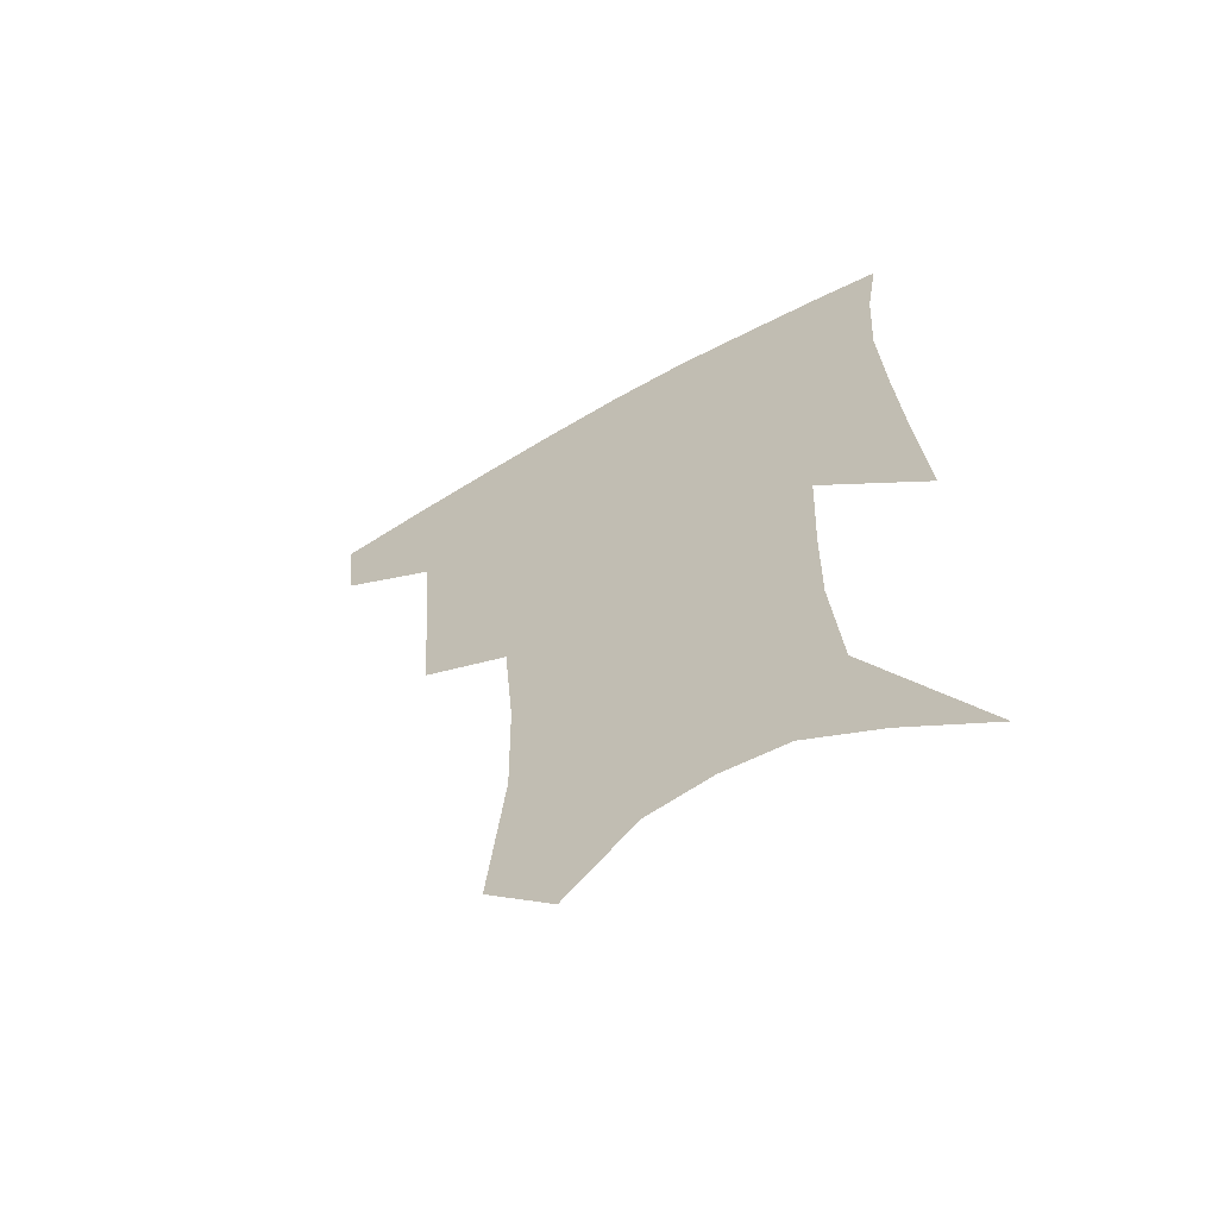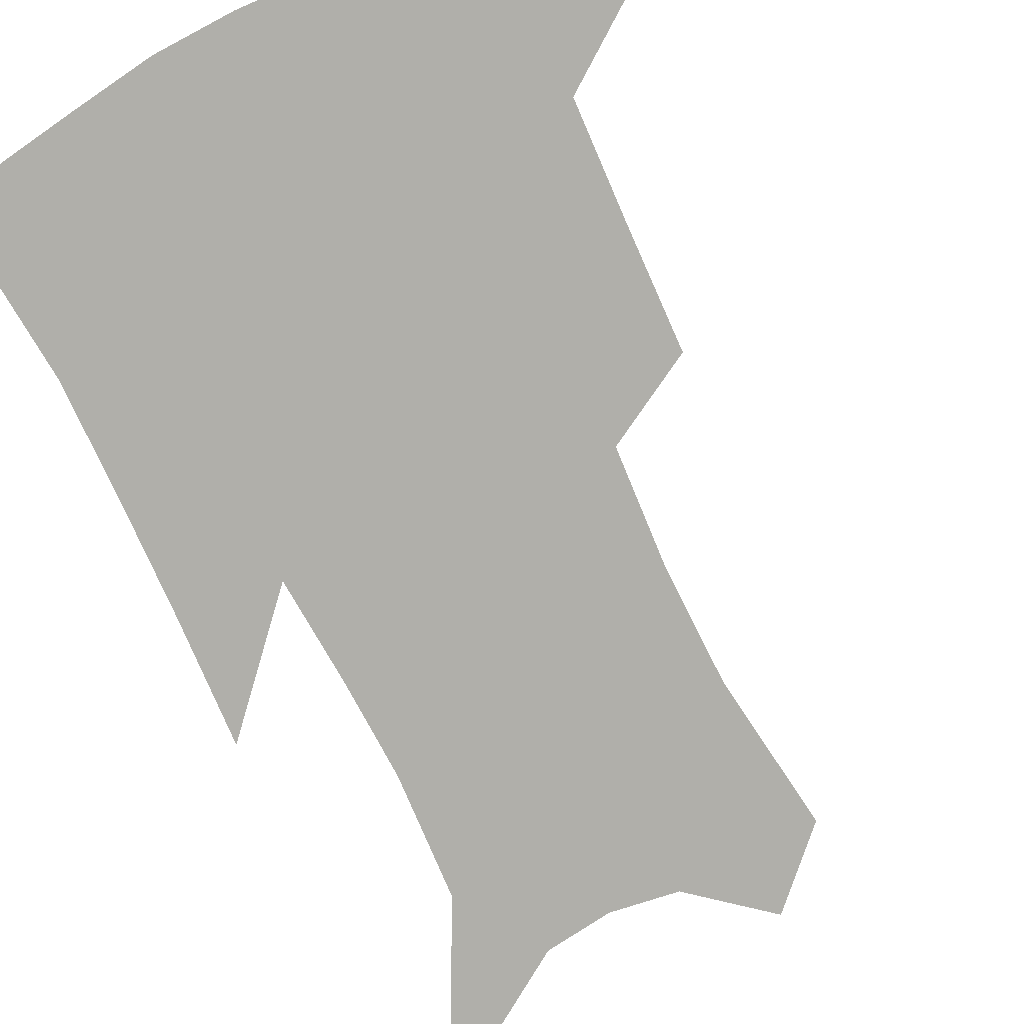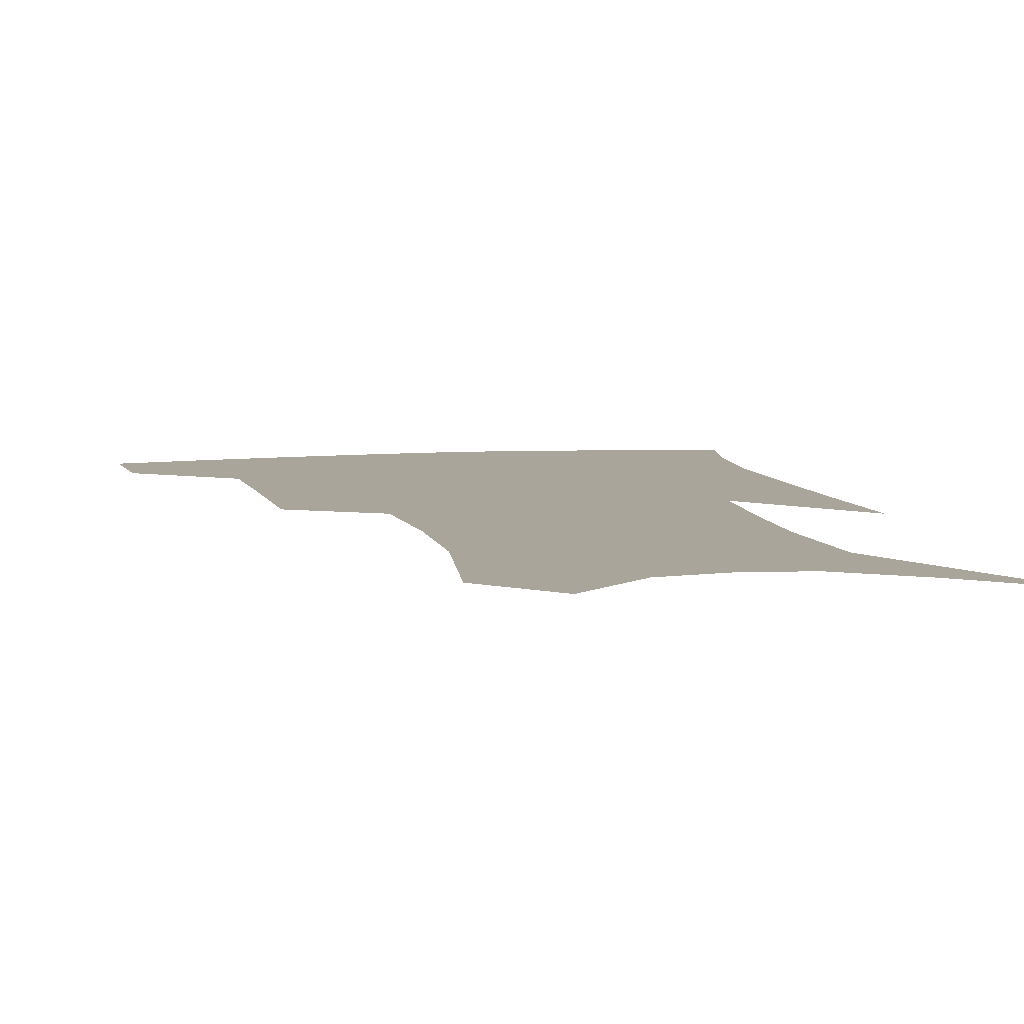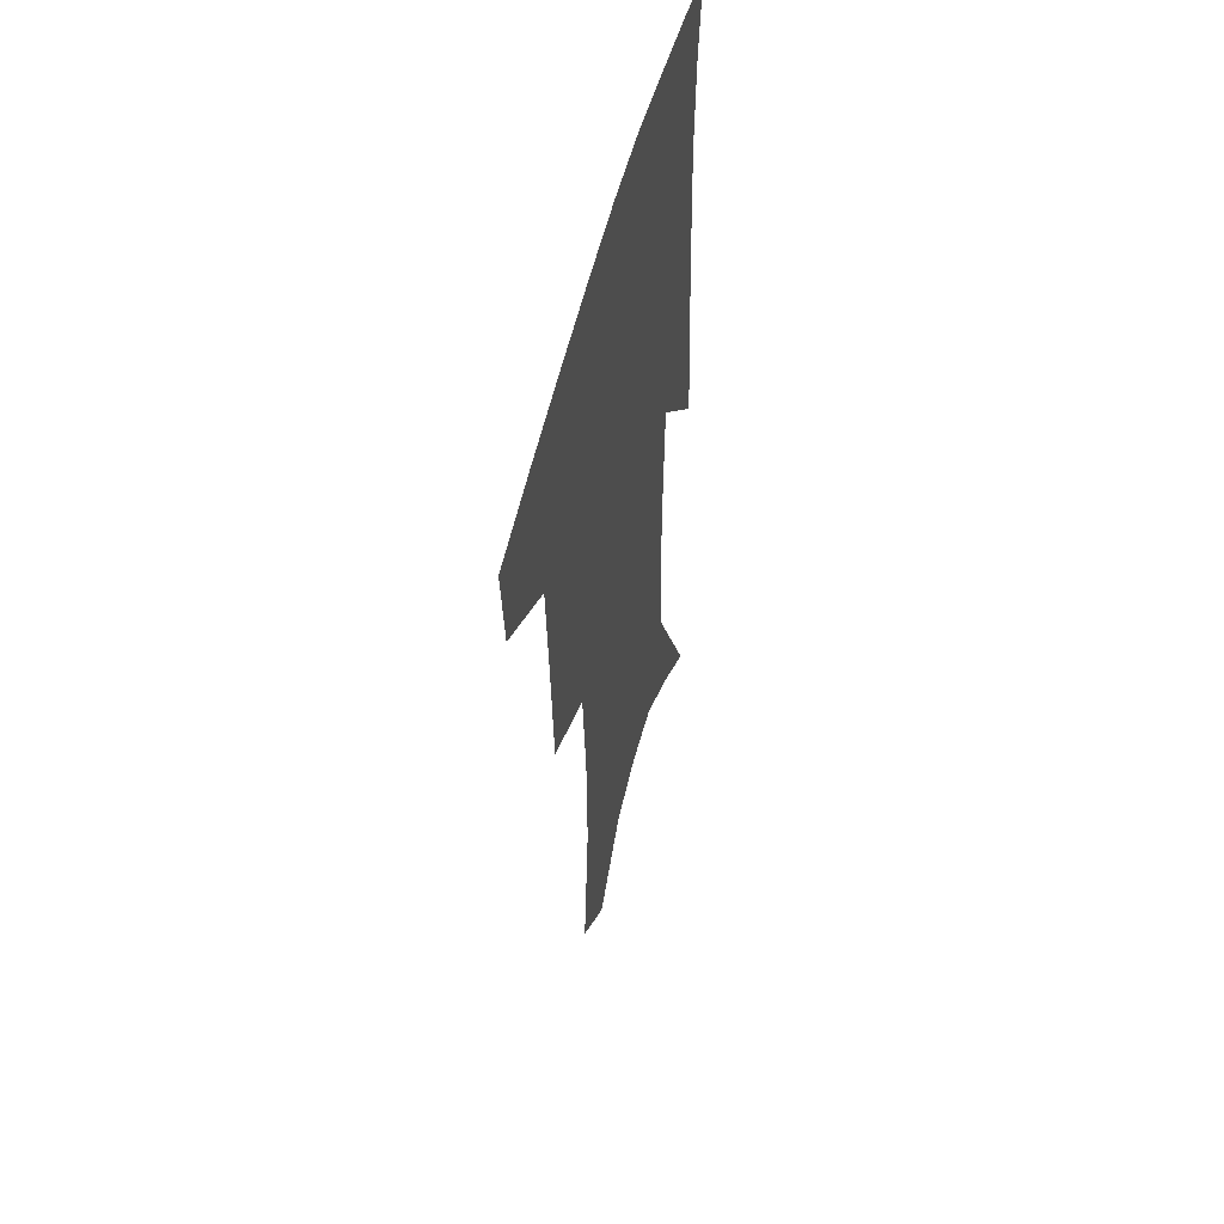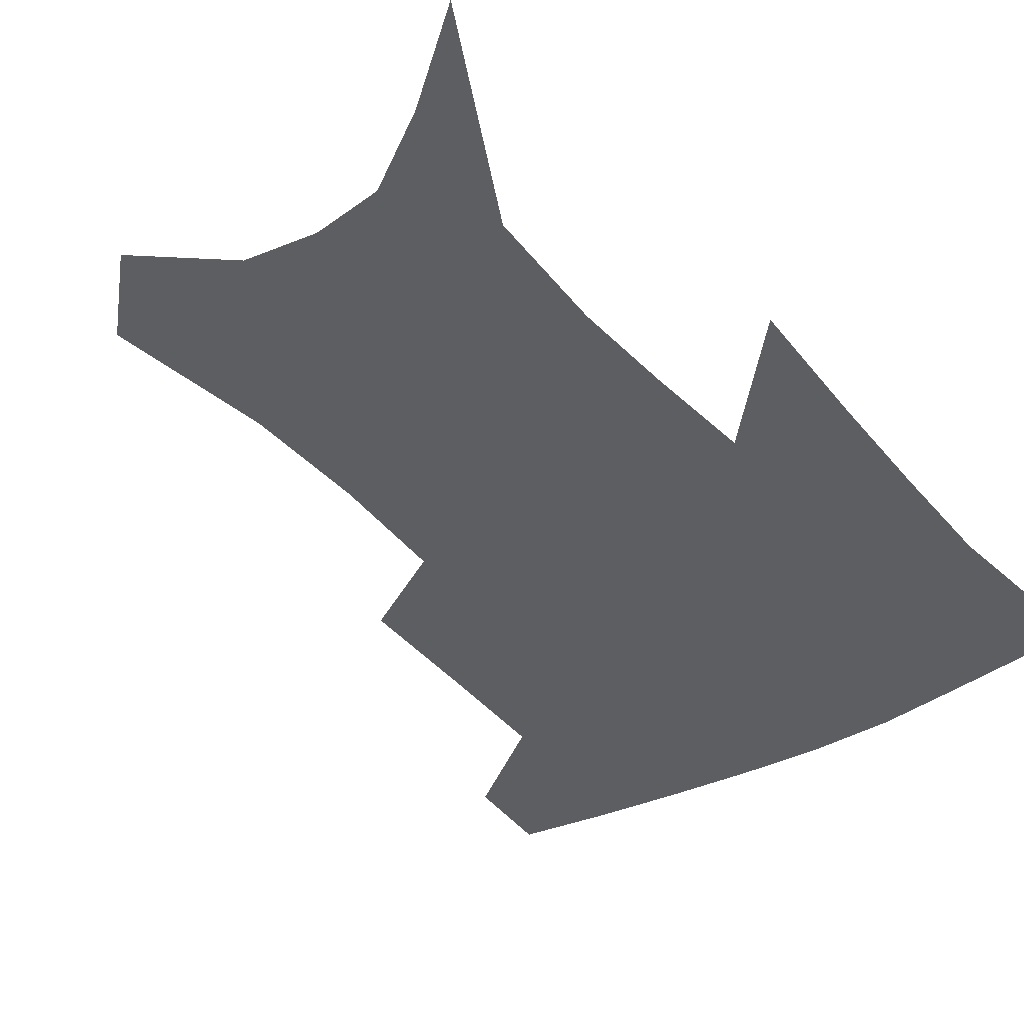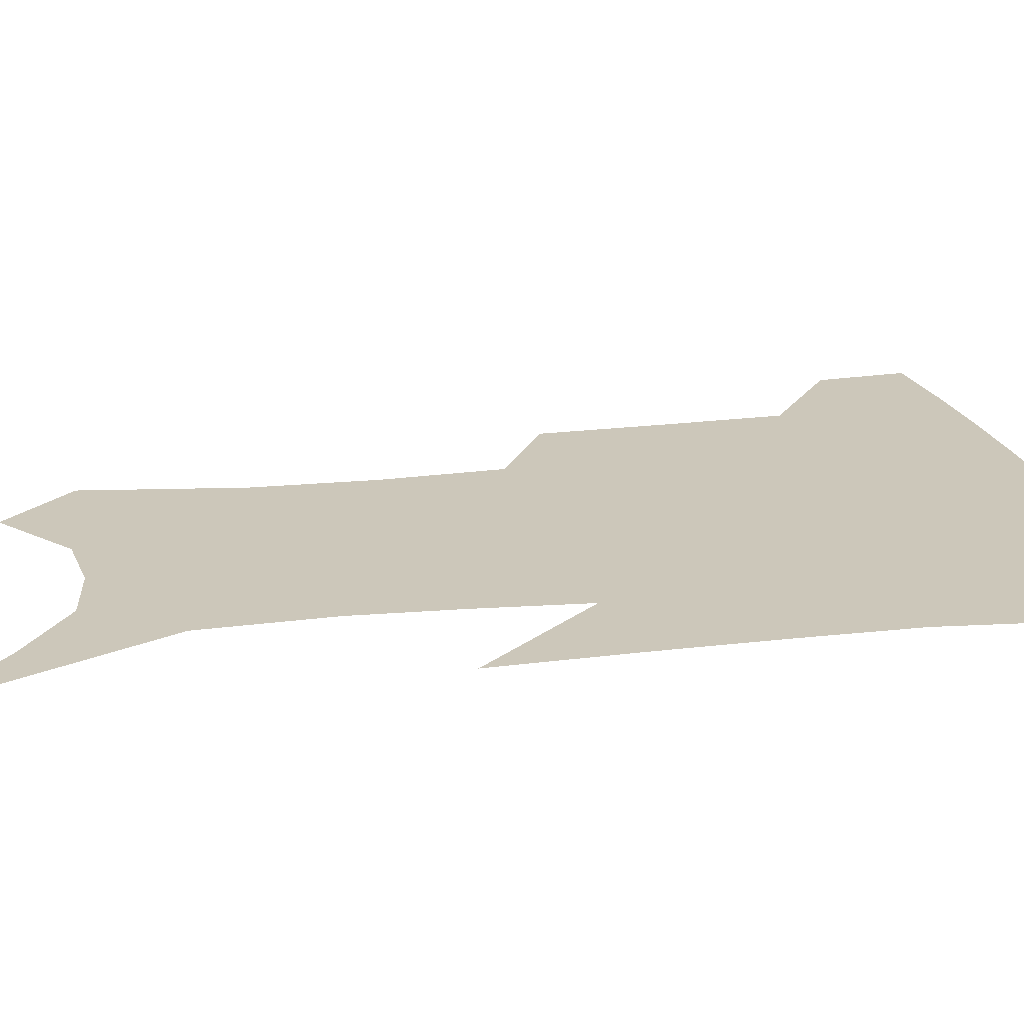
<metadata>
{"format":"obj","ext":"obj","renderer":"f3d","projection":"perspective","resolution":1024,"background":"white","views":[{"elev":-63.4,"azim":29.8,"up":"+Y"},{"elev":-78.0,"azim":-152.5,"up":"+Z"},{"elev":7.5,"azim":-11.3,"up":"+Z"},{"elev":52.8,"azim":-76.2,"up":"+Y"},{"elev":-37.7,"azim":37.3,"up":"+Z"},{"elev":21.5,"azim":81.2,"up":"+Z"}]}
</metadata>
<code>
v 468.2 381.9 0
v 465.1 410.5 0
v 505.6 282 0
v 503.1 322.5 0
v 500.4 359.8 0
v 496.6 388.3 0
v 492.2 415.2 0
v 533.3 139.5 0
v 538.7 189.8 0
v 538.1 228.6 0
v 534.8 266.5 0
v 530.5 302.2 0
v 528.6 337.4 0
v 525.9 366.2 0
v 522.6 392.4 0
v 519.2 419 0
v 555.5 118 0
v 560.4 173.1 0
v 559.6 207.7 0
v 558.7 248 0
v 555.5 279.4 0
v 553.9 315.2 0
v 552.5 344.9 0
v 551.4 371.4 0
v 548.9 395.9 0
v 546 422 0
v 579 138.5 0
v 580.1 183 0
v 579.3 218.9 0
v 577.8 252.4 0
v 575.9 284.2 0
v 575.3 319.3 0
v 575 347.4 0
v 575.2 373.7 0
v 574.8 397.6 0
v 572.4 423.9 0
v 600.5 142.1 0
v 598.8 184.1 0
v 597.9 219.4 0
v 597 256.7 0
v 596.6 291 0
v 596.4 321.3 0
v 597.1 349.2 0
v 598.3 374.7 0
v 599.4 397.8 0
v 598.6 423.7 0
v 622 139.8 0
v 618.9 176.1 0
v 616.1 220.5 0
v 616.4 252.3 0
v 617.7 283.2 0
v 617.6 316 0
v 618.1 349 0
v 620.5 372.7 0
v 623.1 396.8 0
v 625.7 420.5 0
v 646.5 124.6 0
v 639.4 168.3 0
v 636.2 208.5 0
v 636.5 240.6 0
v 638 275.7 0
v 638.6 310.1 0
v 639.8 341 0
v 642.8 367.6 0
v 645.9 394.3 0
v 649.9 417.4 0
v 674.6 102.6 0
v 673.6 238.8 0
v 670.2 281.4 0
v 667.9 319.8 0
v 666.3 357 0
v 668.1 388.6 0
v 672.2 413.4 0
v 691 451 0
f 5 6 1
f 1 6 2
f 6 7 2
f 11 12 3
f 3 12 4
f 12 13 4
f 4 13 5
f 13 14 5
f 5 14 6
f 14 15 6
f 6 15 7
f 15 16 7
f 17 18 8
f 8 18 9
f 18 19 9
f 9 19 10
f 19 20 10
f 10 20 11
f 20 21 11
f 11 21 12
f 21 22 12
f 12 22 13
f 22 23 13
f 13 23 14
f 23 24 14
f 14 24 15
f 24 25 15
f 15 25 16
f 25 26 16
f 17 27 18
f 27 28 18
f 18 28 19
f 28 29 19
f 19 29 20
f 29 30 20
f 20 30 21
f 30 31 21
f 21 31 22
f 31 32 22
f 22 32 23
f 32 33 23
f 23 33 24
f 33 34 24
f 24 34 25
f 34 35 25
f 25 35 26
f 35 36 26
f 27 37 28
f 37 38 28
f 28 38 29
f 38 39 29
f 29 39 30
f 39 40 30
f 30 40 31
f 40 41 31
f 31 41 32
f 41 42 32
f 32 42 33
f 42 43 33
f 33 43 34
f 43 44 34
f 34 44 35
f 44 45 35
f 35 45 36
f 45 46 36
f 37 47 38
f 47 48 38
f 38 48 39
f 48 49 39
f 39 49 40
f 49 50 40
f 40 50 41
f 50 51 41
f 41 51 42
f 51 52 42
f 42 52 43
f 52 53 43
f 43 53 44
f 53 54 44
f 44 54 45
f 54 55 45
f 45 55 46
f 55 56 46
f 47 57 48
f 57 58 48
f 48 58 49
f 58 59 49
f 49 59 50
f 59 60 50
f 50 60 51
f 60 61 51
f 51 61 52
f 61 62 52
f 52 62 53
f 62 63 53
f 53 63 54
f 63 64 54
f 54 64 55
f 64 65 55
f 55 65 56
f 65 66 56
f 57 67 58
f 61 68 62
f 68 69 62
f 62 69 63
f 69 70 63
f 63 70 64
f 70 71 64
f 64 71 65
f 71 72 65
f 65 72 66
f 72 73 66

</code>
